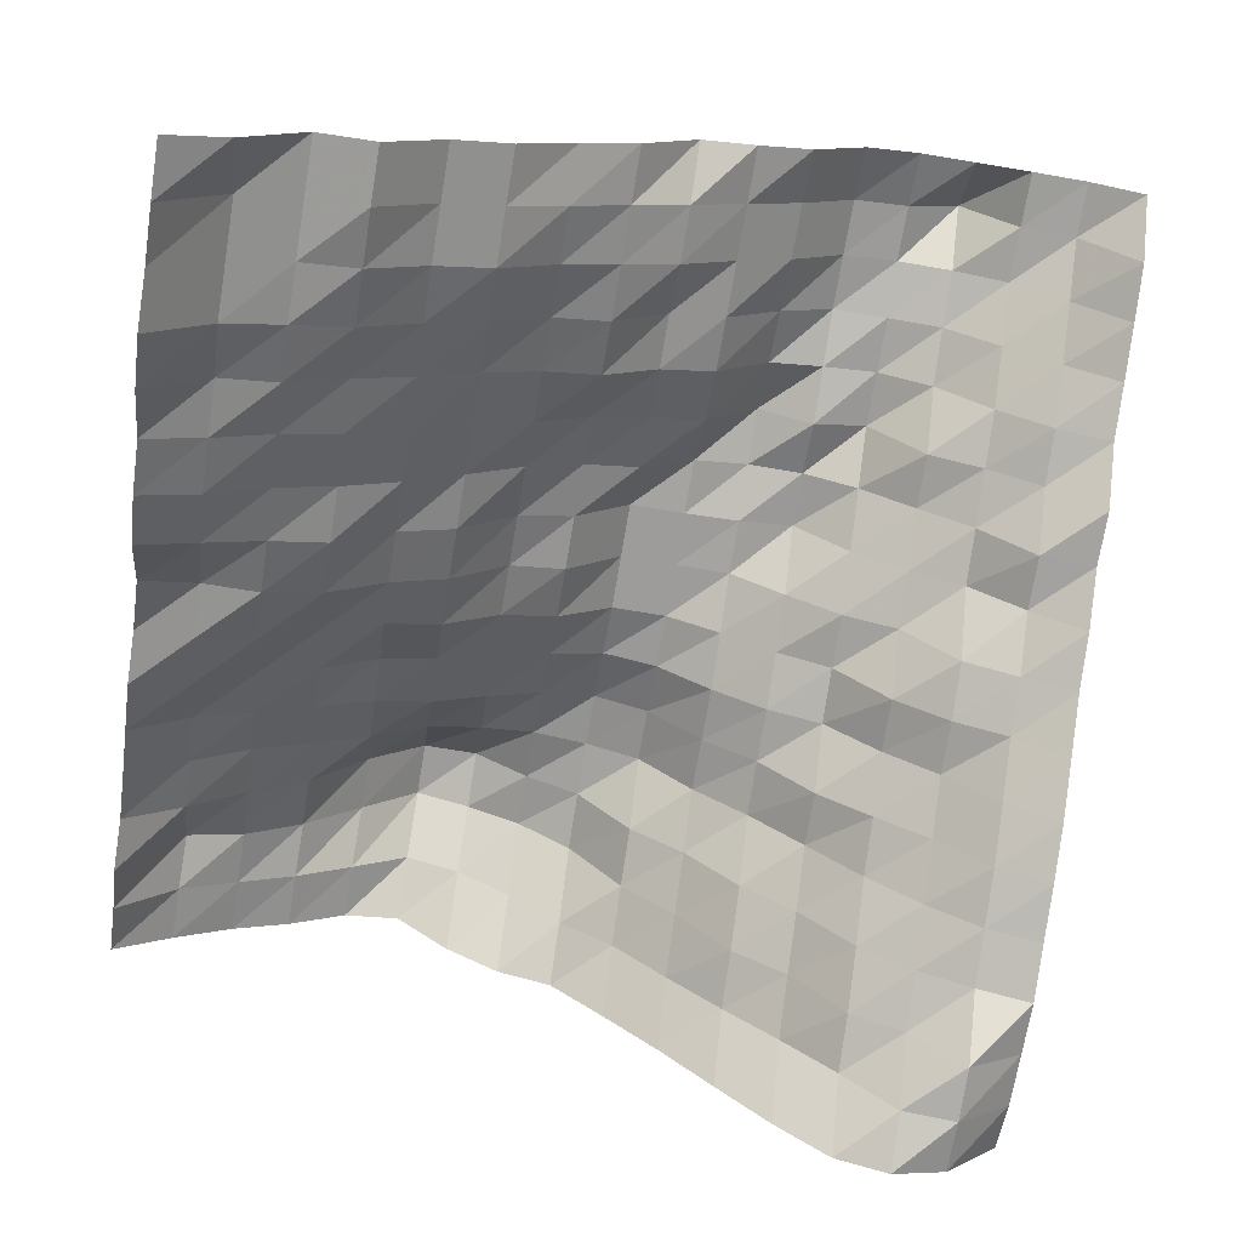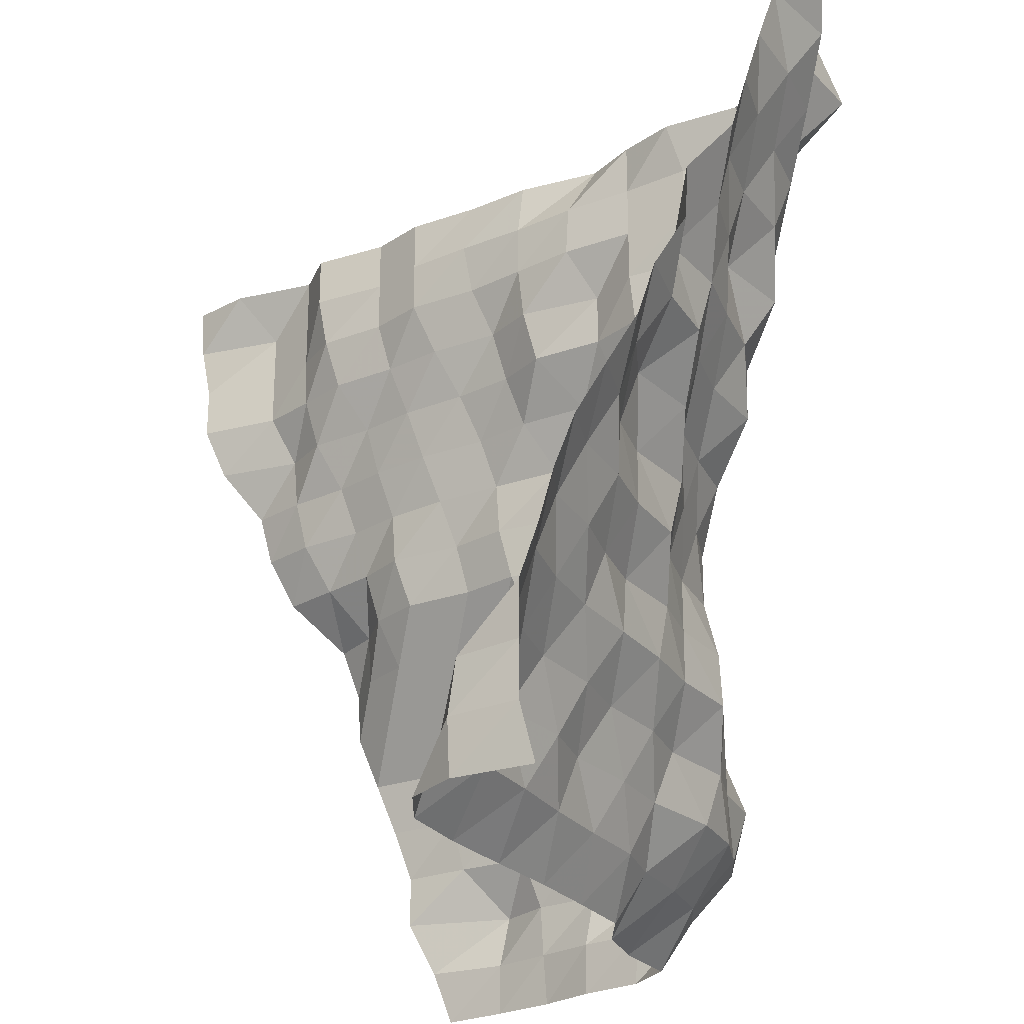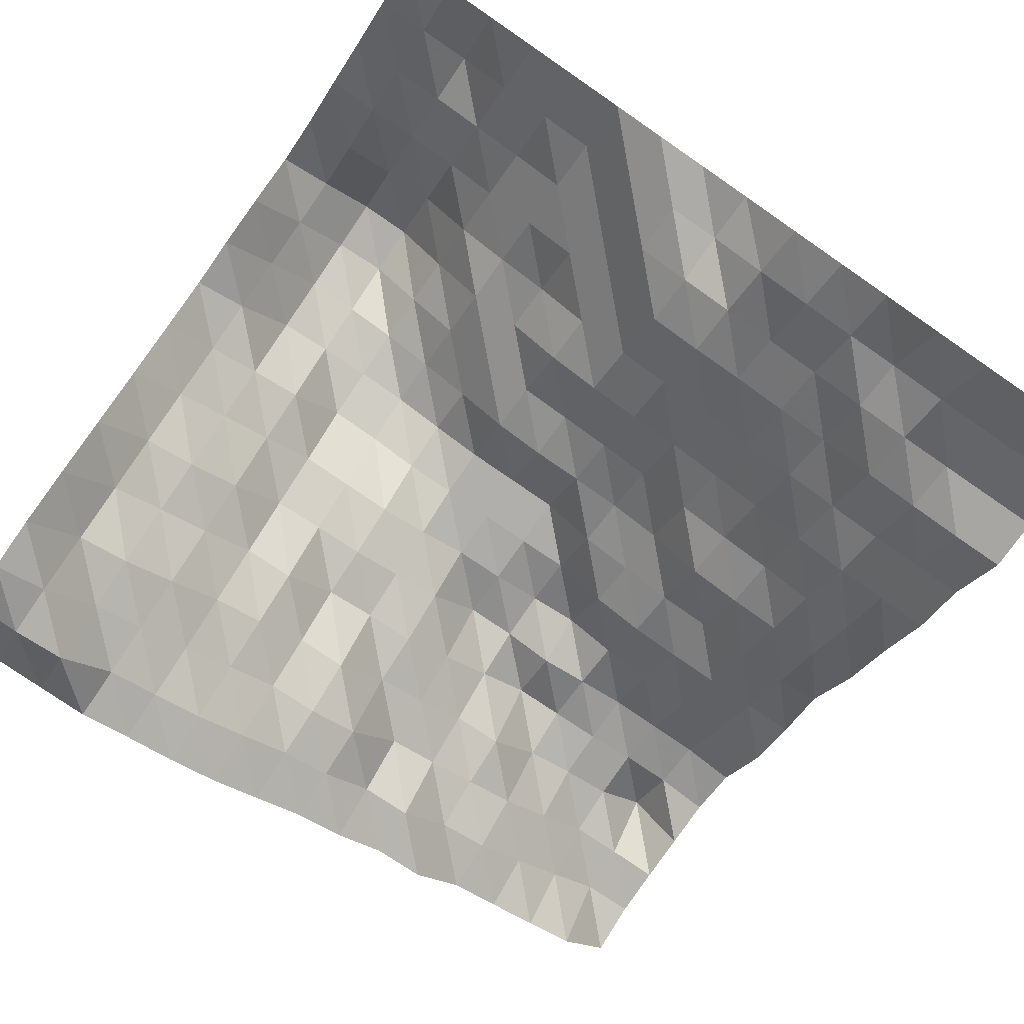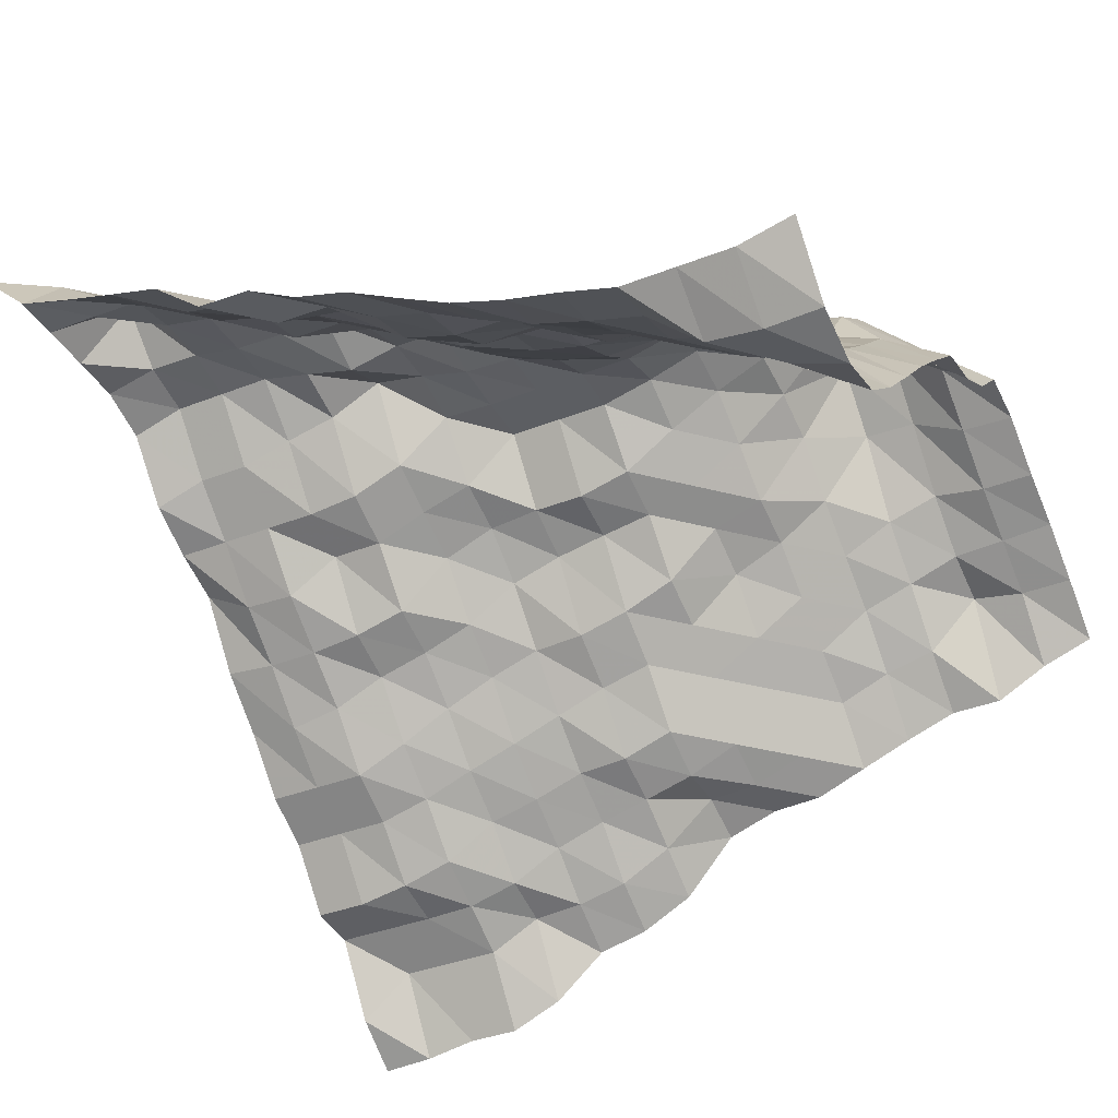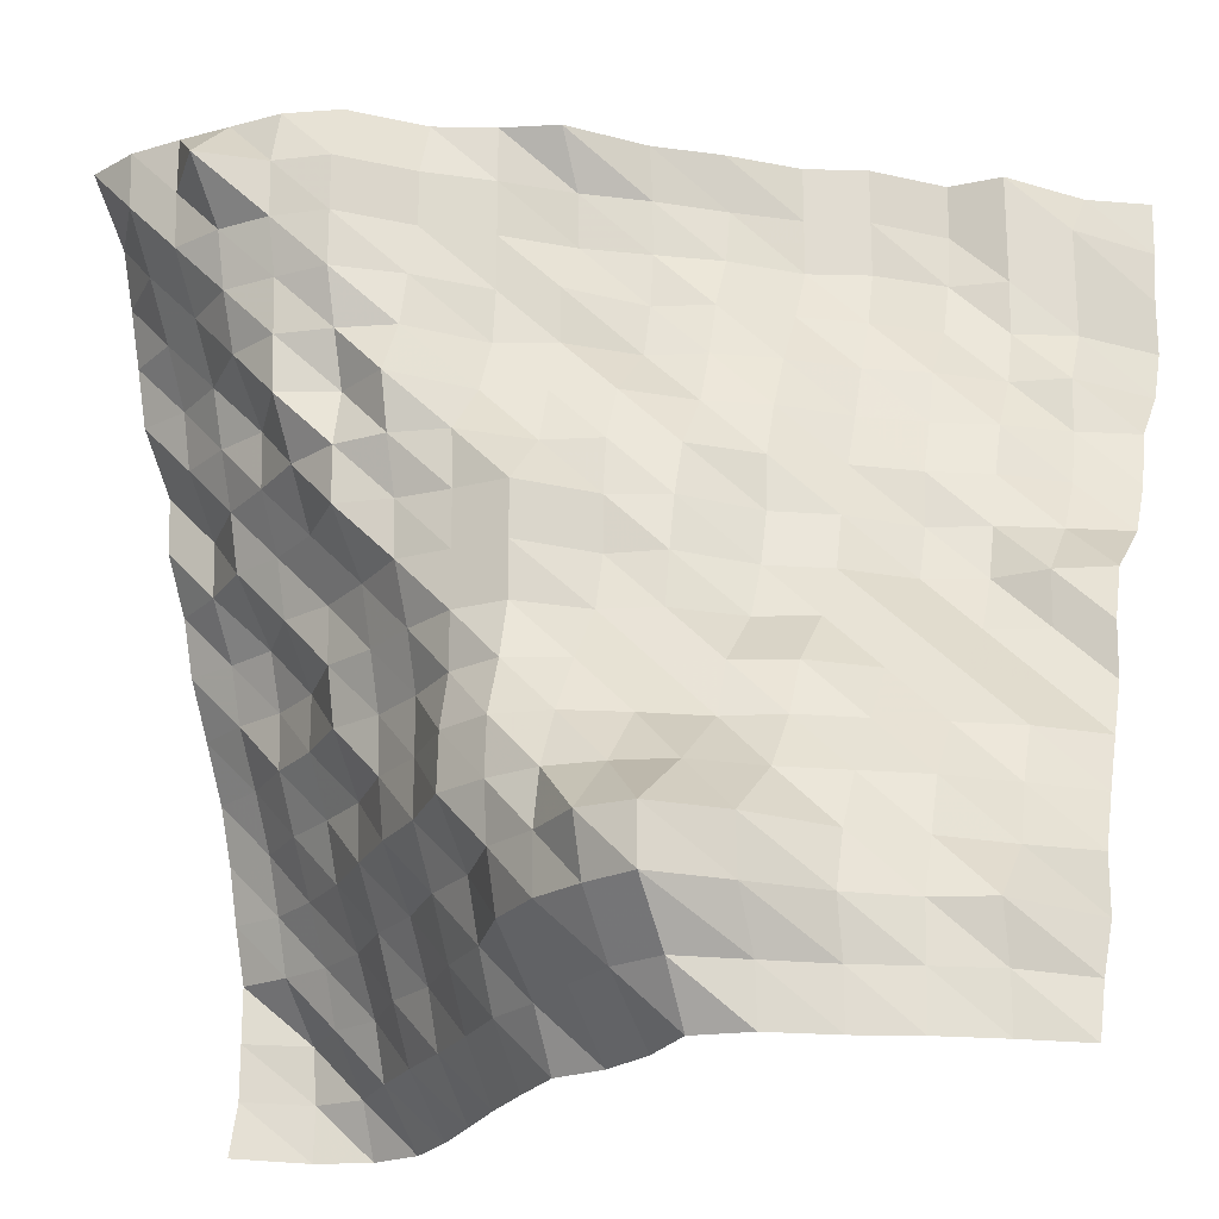
<metadata>
{"format":"obj","ext":"obj","renderer":"f3d","projection":"perspective","resolution":1024,"background":"white","views":[{"elev":-70.3,"azim":-9.5,"up":"+Y"},{"elev":-25.2,"azim":75.5,"up":"+Z"},{"elev":-78.2,"azim":-124.5,"up":"+Y"},{"elev":-37.9,"azim":116.5,"up":"+Y"},{"elev":-20.3,"azim":-153.9,"up":"+Z"}]}
</metadata>
<code>
v 281.2 269.4 984.4
v 281.2 267.2 993.2
v 281.2 267.2 1002
v 281.2 267.2 1011
v 281.2 270 1020
v 281.2 272.3 1028
v 281.2 275.5 1037
v 281.2 280.2 1046
v 281.2 285.1 1055
v 281.2 287.9 1063
v 281.2 293 1072
v 281.2 293.4 1081
v 281.2 301 1090
v 281.2 303.4 1099
v 281.2 306 1107
v 281.2 308.9 1116
v 281.2 317.6 1125
v 272.5 259.8 984.4
v 272.5 259.5 993.2
v 272.5 260.6 1002
v 272.5 269.3 1011
v 272.5 272 1020
v 272.5 275.1 1028
v 272.5 279.6 1037
v 272.5 284.8 1046
v 272.5 287.5 1055
v 272.5 293.4 1063
v 272.5 293.7 1072
v 272.5 301.3 1081
v 272.5 303.4 1090
v 272.5 308.5 1099
v 272.5 314 1107
v 272.5 320.2 1116
v 272.5 320.6 1125
v 263.7 256.7 984.4
v 263.7 260.4 993.2
v 263.7 268.9 1002
v 263.7 272.3 1011
v 263.7 277.4 1020
v 263.7 282.4 1028
v 263.7 287.1 1037
v 263.7 287.5 1046
v 263.7 290.6 1055
v 263.7 300.6 1063
v 263.7 302.9 1072
v 263.7 306.1 1081
v 263.7 308.9 1090
v 263.7 314.5 1099
v 263.7 320.6 1107
v 263.7 320.9 1116
v 263.7 320.9 1125
v 254.9 258.9 984.4
v 254.9 269.3 993.2
v 254.9 272.3 1002
v 254.9 277.8 1011
v 254.9 284.3 1020
v 254.9 287.5 1028
v 254.9 292.9 1037
v 254.9 292.9 1046
v 254.9 301 1055
v 254.9 303.4 1063
v 254.9 308.5 1072
v 254.9 308.9 1081
v 254.9 317.3 1090
v 254.9 320.6 1099
v 254.9 322.6 1107
v 254.9 330.7 1116
v 254.9 320.9 1125
v 246.1 266.5 984.4
v 246.1 277.3 993.2
v 246.1 282.4 1002
v 246.1 287.1 1011
v 246.1 292.9 1020
v 246.1 293.4 1028
v 246.1 300.9 1037
v 246.1 302.9 1046
v 246.1 303.4 1055
v 246.1 308.9 1063
v 246.1 314.5 1072
v 246.1 320.1 1081
v 246.1 320.6 1090
v 246.1 320.9 1099
v 246.1 322.9 1107
v 246.1 323.1 1116
v 246.1 320.9 1125
v 237.3 275.6 984.4
v 237.3 284.8 993.2
v 237.3 287.9 1002
v 237.3 293.3 1011
v 237.3 301.4 1020
v 237.3 302.9 1028
v 237.3 303.4 1037
v 237.3 306.1 1046
v 237.3 308.9 1055
v 237.3 317.7 1063
v 237.3 317.9 1072
v 237.3 315.9 1081
v 237.3 318.5 1090
v 237.3 320.9 1099
v 237.3 320.9 1107
v 237.3 320.9 1116
v 237.3 318 1125
v 228.5 284.8 984.4
v 228.5 292.9 993.2
v 228.5 297.9 1002
v 228.5 302.9 1011
v 228.5 308.4 1020
v 228.5 308.4 1028
v 228.5 308.4 1037
v 228.5 311.2 1046
v 228.5 315.1 1055
v 228.5 315.6 1063
v 228.5 318.1 1072
v 228.5 320.1 1081
v 228.5 315.6 1090
v 228.5 313.5 1099
v 228.5 311 1107
v 228.5 311 1116
v 228.5 308.1 1125
v 219.7 293.3 984.4
v 219.7 301.4 993.2
v 219.7 305.6 1002
v 219.7 308.9 1011
v 219.7 317.8 1020
v 219.7 317.4 1028
v 219.7 315.1 1037
v 219.7 315.1 1046
v 219.7 315.1 1055
v 219.7 315.1 1063
v 219.7 315.6 1072
v 219.7 308 1081
v 219.7 304.3 1090
v 219.7 303.4 1099
v 219.7 303.4 1107
v 219.7 303.4 1116
v 219.7 303.4 1125
v 210.9 301.4 984.4
v 210.9 306.7 993.2
v 210.9 317.3 1002
v 210.9 320 1011
v 210.9 320.9 1020
v 210.9 320.4 1028
v 210.9 317.4 1037
v 210.9 315.1 1046
v 210.9 315.1 1055
v 210.9 315.1 1063
v 210.9 306.7 1072
v 210.9 303.9 1081
v 210.9 300.1 1090
v 210.9 300.1 1099
v 210.9 294.5 1107
v 210.9 294.9 1116
v 210.9 300.1 1125
v 202.1 303.4 984.4
v 202.1 314.3 993.2
v 202.1 324.2 1002
v 202.1 324.2 1011
v 202.1 322.4 1020
v 202.1 318.3 1028
v 202.1 312.9 1037
v 202.1 306.7 1046
v 202.1 304.4 1055
v 202.1 304.4 1063
v 202.1 303.4 1072
v 202.1 299.8 1081
v 202.1 291.2 1090
v 202.1 288.8 1099
v 202.1 287.9 1107
v 202.1 287.9 1116
v 202.1 288.8 1125
v 193.4 308.9 984.4
v 193.4 320.5 993.2
v 193.4 328.1 1002
v 193.4 330.7 1011
v 193.4 320.9 1020
v 193.4 312.9 1028
v 193.4 306.7 1037
v 193.4 303.4 1046
v 193.4 301.9 1055
v 193.4 300.2 1063
v 193.4 297.3 1072
v 193.4 291.2 1081
v 193.4 287.9 1090
v 193.4 285.4 1099
v 193.4 281.3 1107
v 193.4 279.7 1116
v 193.4 281.4 1125
v 184.6 317.4 984.4
v 184.6 323.1 993.2
v 184.6 330.7 1002
v 184.6 330.7 1011
v 184.6 317.7 1020
v 184.6 306.6 1028
v 184.6 303.4 1037
v 184.6 295 1046
v 184.6 291.1 1055
v 184.6 288.9 1063
v 184.6 288.3 1072
v 184.6 285.3 1081
v 184.6 281.3 1090
v 184.6 276.5 1099
v 184.6 272.3 1107
v 184.6 272.3 1116
v 184.6 272.3 1125
v 175.8 315.7 984.4
v 175.8 316.1 993.2
v 175.8 320.9 1002
v 175.8 321.3 1011
v 175.8 309.7 1020
v 175.8 303.4 1028
v 175.8 299.3 1037
v 175.8 291.1 1046
v 175.8 285.3 1055
v 175.8 283 1063
v 175.8 279.8 1072
v 175.8 276.4 1081
v 175.8 273.3 1090
v 175.8 269.9 1099
v 175.8 267.5 1107
v 175.8 267.5 1116
v 175.8 267.5 1125
v 167 309.3 984.4
v 167 309.3 993.2
v 167 310.9 1002
v 167 308.1 1011
v 167 303.4 1020
v 167 297.2 1028
v 167 291.1 1037
v 167 285.3 1046
v 167 276.4 1055
v 167 273.3 1063
v 167 272.8 1072
v 167 269.8 1081
v 167 267.5 1090
v 167 261.7 1099
v 167 259 1107
v 167 257.4 1116
v 167 257.4 1125
v 158.2 304.5 984.4
v 158.2 303.9 993.2
v 158.2 303.4 1002
v 158.2 300.2 1011
v 158.2 297.2 1020
v 158.2 291.1 1028
v 158.2 285.3 1037
v 158.2 276.4 1046
v 158.2 272.3 1055
v 158.2 269.8 1063
v 158.2 267.5 1072
v 158.2 264.5 1081
v 158.2 259.5 1090
v 158.2 257.1 1099
v 158.2 256.7 1107
v 158.2 256.7 1116
v 158.2 256.7 1125
v 149.4 298.2 984.4
v 149.4 298.2 993.2
v 149.4 299.9 1002
v 149.4 291.1 1011
v 149.4 288.9 1020
v 149.4 285.3 1028
v 149.4 276.4 1037
v 149.4 272.8 1046
v 149.4 272.3 1055
v 149.4 264.5 1063
v 149.4 259.5 1072
v 149.4 257.5 1081
v 149.4 256.7 1090
v 149.4 252 1099
v 149.4 252 1107
v 149.4 252 1116
v 149.4 244.3 1125
v 140.6 291.1 984.4
v 140.6 287.9 993.2
v 140.6 283.1 1002
v 140.6 283.1 1011
v 140.6 280 1020
v 140.6 276.4 1028
v 140.6 272.8 1037
v 140.6 272.3 1046
v 140.6 269.2 1055
v 140.6 259 1063
v 140.6 254.3 1072
v 140.6 252 1081
v 140.6 244.3 1090
v 140.6 240.3 1099
v 140.6 240.3 1107
v 140.6 238.8 1116
v 140.6 238.2 1125
f 1 18 2
f 18 19 2
f 2 19 3
f 19 20 3
f 3 20 4
f 20 21 4
f 4 21 5
f 21 22 5
f 5 22 6
f 22 23 6
f 6 23 7
f 23 24 7
f 7 24 8
f 24 25 8
f 8 25 9
f 25 26 9
f 9 26 10
f 26 27 10
f 10 27 11
f 27 28 11
f 11 28 12
f 28 29 12
f 12 29 13
f 29 30 13
f 13 30 14
f 30 31 14
f 14 31 15
f 31 32 15
f 15 32 16
f 32 33 16
f 16 33 17
f 33 34 17
f 18 35 19
f 35 36 19
f 19 36 20
f 36 37 20
f 20 37 21
f 37 38 21
f 21 38 22
f 38 39 22
f 22 39 23
f 39 40 23
f 23 40 24
f 40 41 24
f 24 41 25
f 41 42 25
f 25 42 26
f 42 43 26
f 26 43 27
f 43 44 27
f 27 44 28
f 44 45 28
f 28 45 29
f 45 46 29
f 29 46 30
f 46 47 30
f 30 47 31
f 47 48 31
f 31 48 32
f 48 49 32
f 32 49 33
f 49 50 33
f 33 50 34
f 50 51 34
f 35 52 36
f 52 53 36
f 36 53 37
f 53 54 37
f 37 54 38
f 54 55 38
f 38 55 39
f 55 56 39
f 39 56 40
f 56 57 40
f 40 57 41
f 57 58 41
f 41 58 42
f 58 59 42
f 42 59 43
f 59 60 43
f 43 60 44
f 60 61 44
f 44 61 45
f 61 62 45
f 45 62 46
f 62 63 46
f 46 63 47
f 63 64 47
f 47 64 48
f 64 65 48
f 48 65 49
f 65 66 49
f 49 66 50
f 66 67 50
f 50 67 51
f 67 68 51
f 52 69 53
f 69 70 53
f 53 70 54
f 70 71 54
f 54 71 55
f 71 72 55
f 55 72 56
f 72 73 56
f 56 73 57
f 73 74 57
f 57 74 58
f 74 75 58
f 58 75 59
f 75 76 59
f 59 76 60
f 76 77 60
f 60 77 61
f 77 78 61
f 61 78 62
f 78 79 62
f 62 79 63
f 79 80 63
f 63 80 64
f 80 81 64
f 64 81 65
f 81 82 65
f 65 82 66
f 82 83 66
f 66 83 67
f 83 84 67
f 67 84 68
f 84 85 68
f 69 86 70
f 86 87 70
f 70 87 71
f 87 88 71
f 71 88 72
f 88 89 72
f 72 89 73
f 89 90 73
f 73 90 74
f 90 91 74
f 74 91 75
f 91 92 75
f 75 92 76
f 92 93 76
f 76 93 77
f 93 94 77
f 77 94 78
f 94 95 78
f 78 95 79
f 95 96 79
f 79 96 80
f 96 97 80
f 80 97 81
f 97 98 81
f 81 98 82
f 98 99 82
f 82 99 83
f 99 100 83
f 83 100 84
f 100 101 84
f 84 101 85
f 101 102 85
f 86 103 87
f 103 104 87
f 87 104 88
f 104 105 88
f 88 105 89
f 105 106 89
f 89 106 90
f 106 107 90
f 90 107 91
f 107 108 91
f 91 108 92
f 108 109 92
f 92 109 93
f 109 110 93
f 93 110 94
f 110 111 94
f 94 111 95
f 111 112 95
f 95 112 96
f 112 113 96
f 96 113 97
f 113 114 97
f 97 114 98
f 114 115 98
f 98 115 99
f 115 116 99
f 99 116 100
f 116 117 100
f 100 117 101
f 117 118 101
f 101 118 102
f 118 119 102
f 103 120 104
f 120 121 104
f 104 121 105
f 121 122 105
f 105 122 106
f 122 123 106
f 106 123 107
f 123 124 107
f 107 124 108
f 124 125 108
f 108 125 109
f 125 126 109
f 109 126 110
f 126 127 110
f 110 127 111
f 127 128 111
f 111 128 112
f 128 129 112
f 112 129 113
f 129 130 113
f 113 130 114
f 130 131 114
f 114 131 115
f 131 132 115
f 115 132 116
f 132 133 116
f 116 133 117
f 133 134 117
f 117 134 118
f 134 135 118
f 118 135 119
f 135 136 119
f 120 137 121
f 137 138 121
f 121 138 122
f 138 139 122
f 122 139 123
f 139 140 123
f 123 140 124
f 140 141 124
f 124 141 125
f 141 142 125
f 125 142 126
f 142 143 126
f 126 143 127
f 143 144 127
f 127 144 128
f 144 145 128
f 128 145 129
f 145 146 129
f 129 146 130
f 146 147 130
f 130 147 131
f 147 148 131
f 131 148 132
f 148 149 132
f 132 149 133
f 149 150 133
f 133 150 134
f 150 151 134
f 134 151 135
f 151 152 135
f 135 152 136
f 152 153 136
f 137 154 138
f 154 155 138
f 138 155 139
f 155 156 139
f 139 156 140
f 156 157 140
f 140 157 141
f 157 158 141
f 141 158 142
f 158 159 142
f 142 159 143
f 159 160 143
f 143 160 144
f 160 161 144
f 144 161 145
f 161 162 145
f 145 162 146
f 162 163 146
f 146 163 147
f 163 164 147
f 147 164 148
f 164 165 148
f 148 165 149
f 165 166 149
f 149 166 150
f 166 167 150
f 150 167 151
f 167 168 151
f 151 168 152
f 168 169 152
f 152 169 153
f 169 170 153
f 154 171 155
f 171 172 155
f 155 172 156
f 172 173 156
f 156 173 157
f 173 174 157
f 157 174 158
f 174 175 158
f 158 175 159
f 175 176 159
f 159 176 160
f 176 177 160
f 160 177 161
f 177 178 161
f 161 178 162
f 178 179 162
f 162 179 163
f 179 180 163
f 163 180 164
f 180 181 164
f 164 181 165
f 181 182 165
f 165 182 166
f 182 183 166
f 166 183 167
f 183 184 167
f 167 184 168
f 184 185 168
f 168 185 169
f 185 186 169
f 169 186 170
f 186 187 170
f 171 188 172
f 188 189 172
f 172 189 173
f 189 190 173
f 173 190 174
f 190 191 174
f 174 191 175
f 191 192 175
f 175 192 176
f 192 193 176
f 176 193 177
f 193 194 177
f 177 194 178
f 194 195 178
f 178 195 179
f 195 196 179
f 179 196 180
f 196 197 180
f 180 197 181
f 197 198 181
f 181 198 182
f 198 199 182
f 182 199 183
f 199 200 183
f 183 200 184
f 200 201 184
f 184 201 185
f 201 202 185
f 185 202 186
f 202 203 186
f 186 203 187
f 203 204 187
f 188 205 189
f 205 206 189
f 189 206 190
f 206 207 190
f 190 207 191
f 207 208 191
f 191 208 192
f 208 209 192
f 192 209 193
f 209 210 193
f 193 210 194
f 210 211 194
f 194 211 195
f 211 212 195
f 195 212 196
f 212 213 196
f 196 213 197
f 213 214 197
f 197 214 198
f 214 215 198
f 198 215 199
f 215 216 199
f 199 216 200
f 216 217 200
f 200 217 201
f 217 218 201
f 201 218 202
f 218 219 202
f 202 219 203
f 219 220 203
f 203 220 204
f 220 221 204
f 205 222 206
f 222 223 206
f 206 223 207
f 223 224 207
f 207 224 208
f 224 225 208
f 208 225 209
f 225 226 209
f 209 226 210
f 226 227 210
f 210 227 211
f 227 228 211
f 211 228 212
f 228 229 212
f 212 229 213
f 229 230 213
f 213 230 214
f 230 231 214
f 214 231 215
f 231 232 215
f 215 232 216
f 232 233 216
f 216 233 217
f 233 234 217
f 217 234 218
f 234 235 218
f 218 235 219
f 235 236 219
f 219 236 220
f 236 237 220
f 220 237 221
f 237 238 221
f 222 239 223
f 239 240 223
f 223 240 224
f 240 241 224
f 224 241 225
f 241 242 225
f 225 242 226
f 242 243 226
f 226 243 227
f 243 244 227
f 227 244 228
f 244 245 228
f 228 245 229
f 245 246 229
f 229 246 230
f 246 247 230
f 230 247 231
f 247 248 231
f 231 248 232
f 248 249 232
f 232 249 233
f 249 250 233
f 233 250 234
f 250 251 234
f 234 251 235
f 251 252 235
f 235 252 236
f 252 253 236
f 236 253 237
f 253 254 237
f 237 254 238
f 254 255 238
f 239 256 240
f 256 257 240
f 240 257 241
f 257 258 241
f 241 258 242
f 258 259 242
f 242 259 243
f 259 260 243
f 243 260 244
f 260 261 244
f 244 261 245
f 261 262 245
f 245 262 246
f 262 263 246
f 246 263 247
f 263 264 247
f 247 264 248
f 264 265 248
f 248 265 249
f 265 266 249
f 249 266 250
f 266 267 250
f 250 267 251
f 267 268 251
f 251 268 252
f 268 269 252
f 252 269 253
f 269 270 253
f 253 270 254
f 270 271 254
f 254 271 255
f 271 272 255
f 256 273 257
f 273 274 257
f 257 274 258
f 274 275 258
f 258 275 259
f 275 276 259
f 259 276 260
f 276 277 260
f 260 277 261
f 277 278 261
f 261 278 262
f 278 279 262
f 262 279 263
f 279 280 263
f 263 280 264
f 280 281 264
f 264 281 265
f 281 282 265
f 265 282 266
f 282 283 266
f 266 283 267
f 283 284 267
f 267 284 268
f 284 285 268
f 268 285 269
f 285 286 269
f 269 286 270
f 286 287 270
f 270 287 271
f 287 288 271
f 271 288 272
f 288 289 272

</code>
